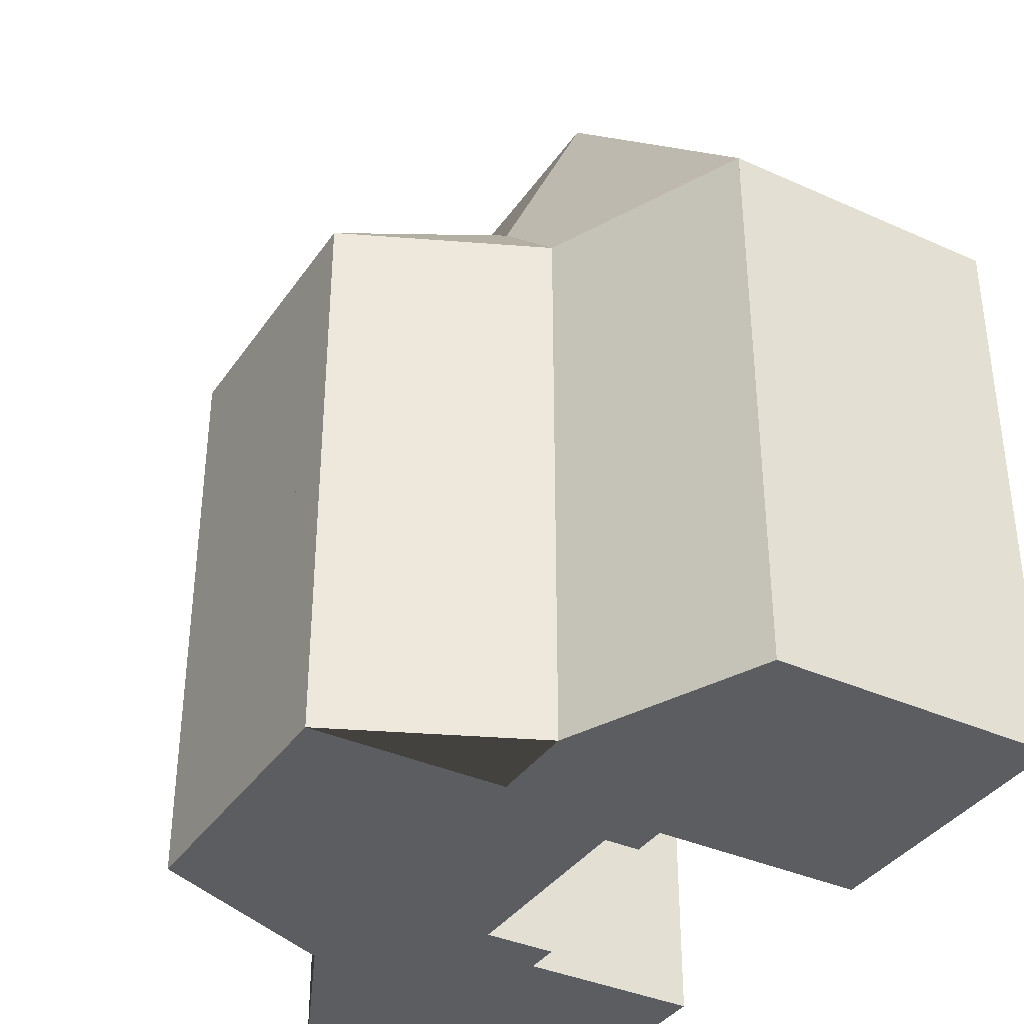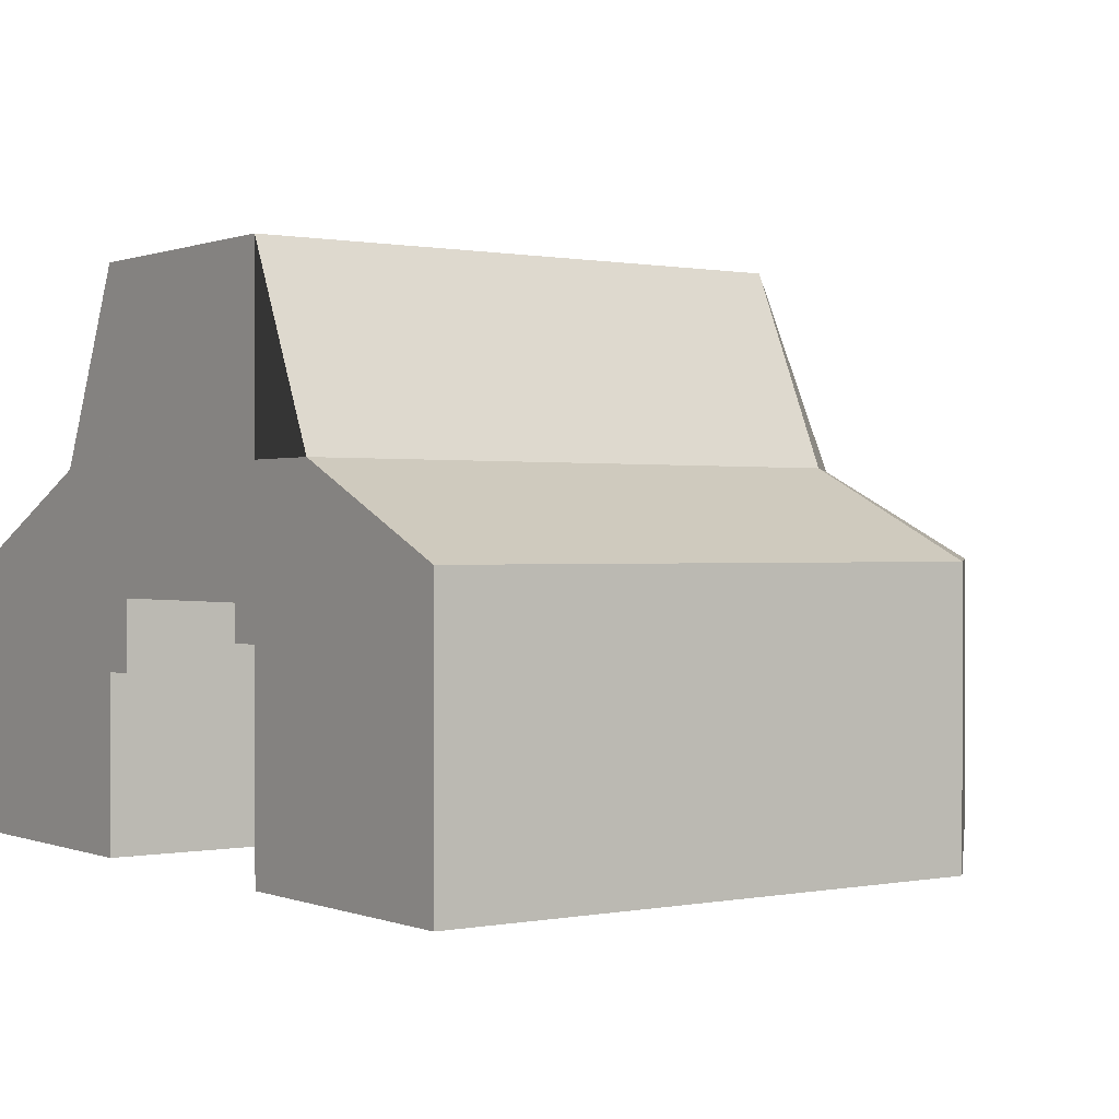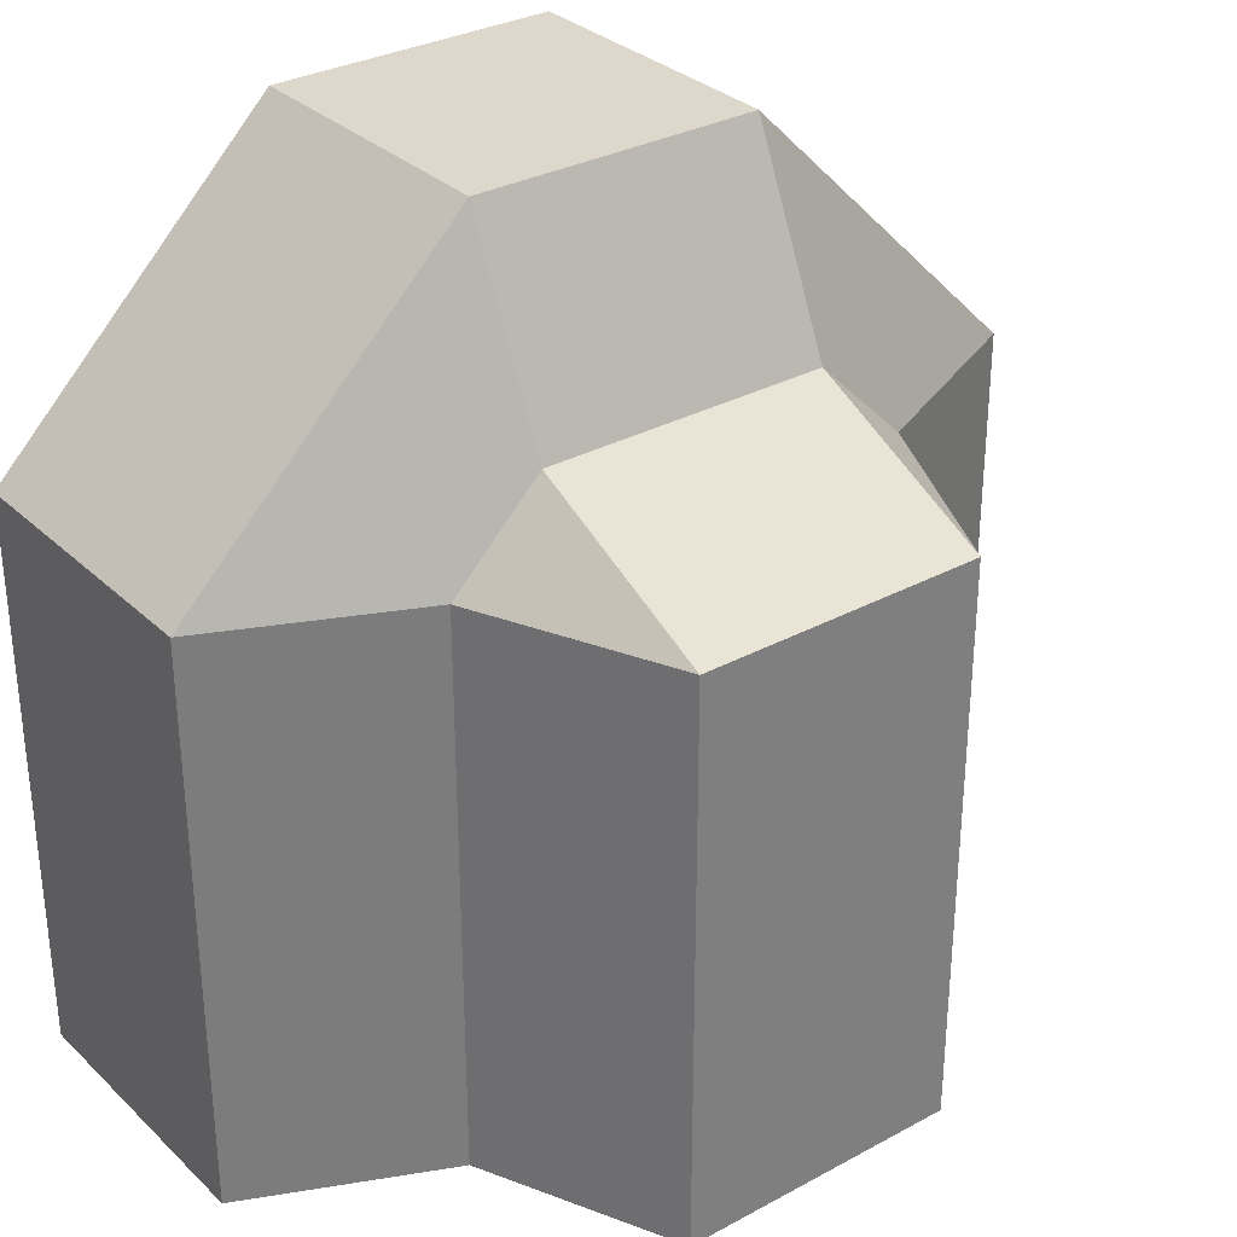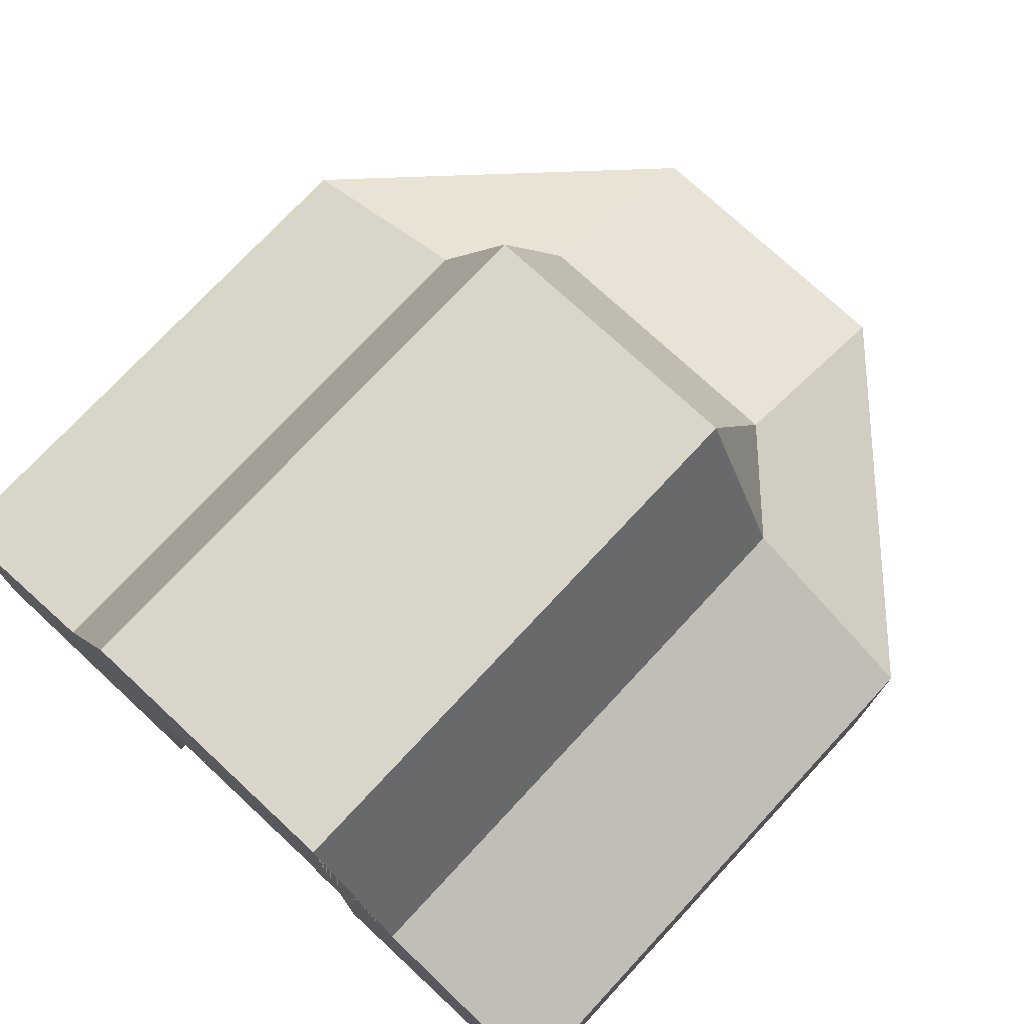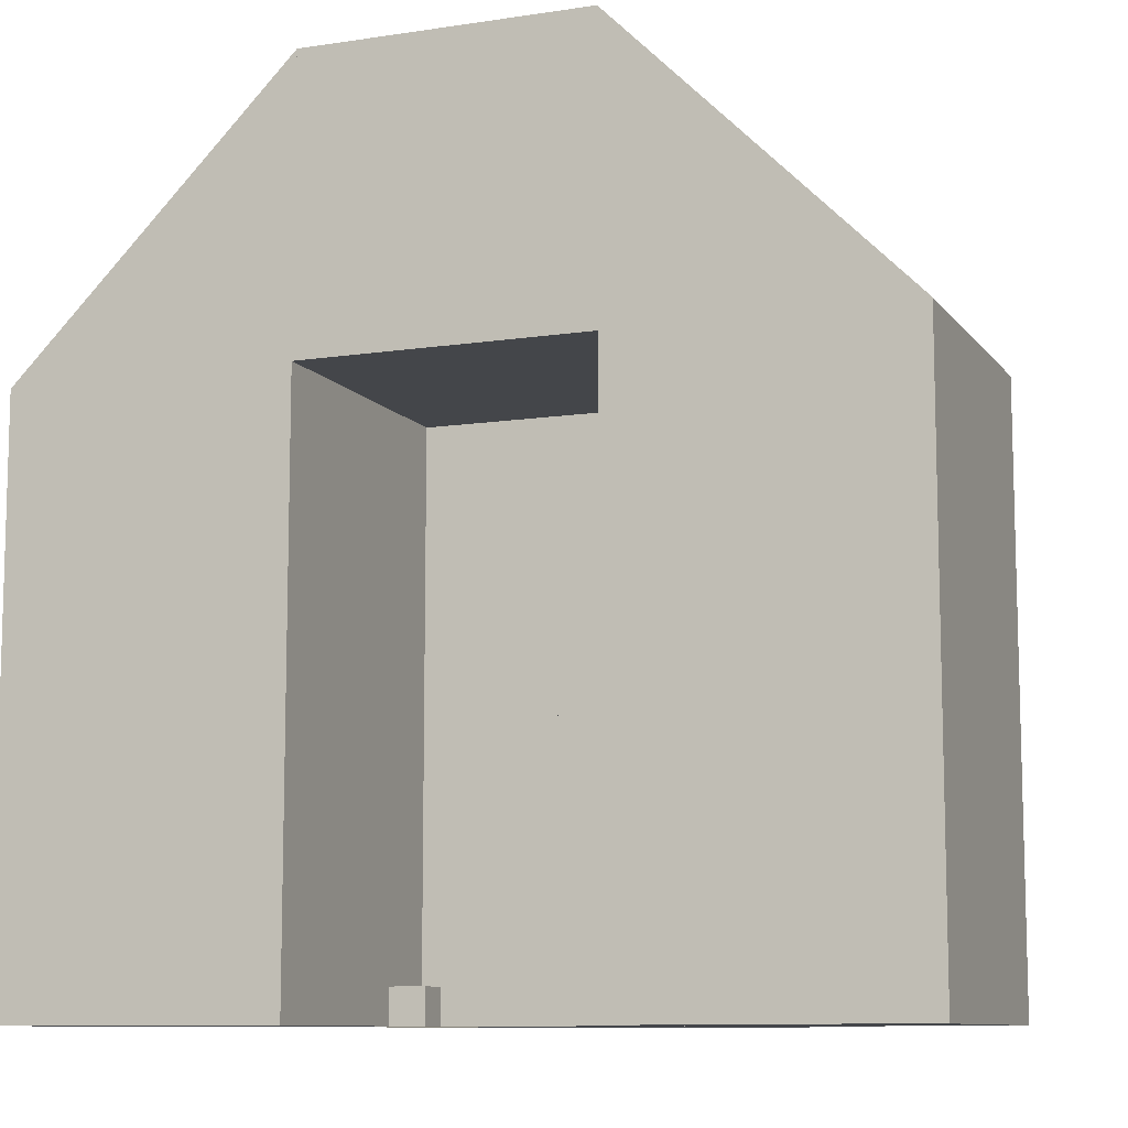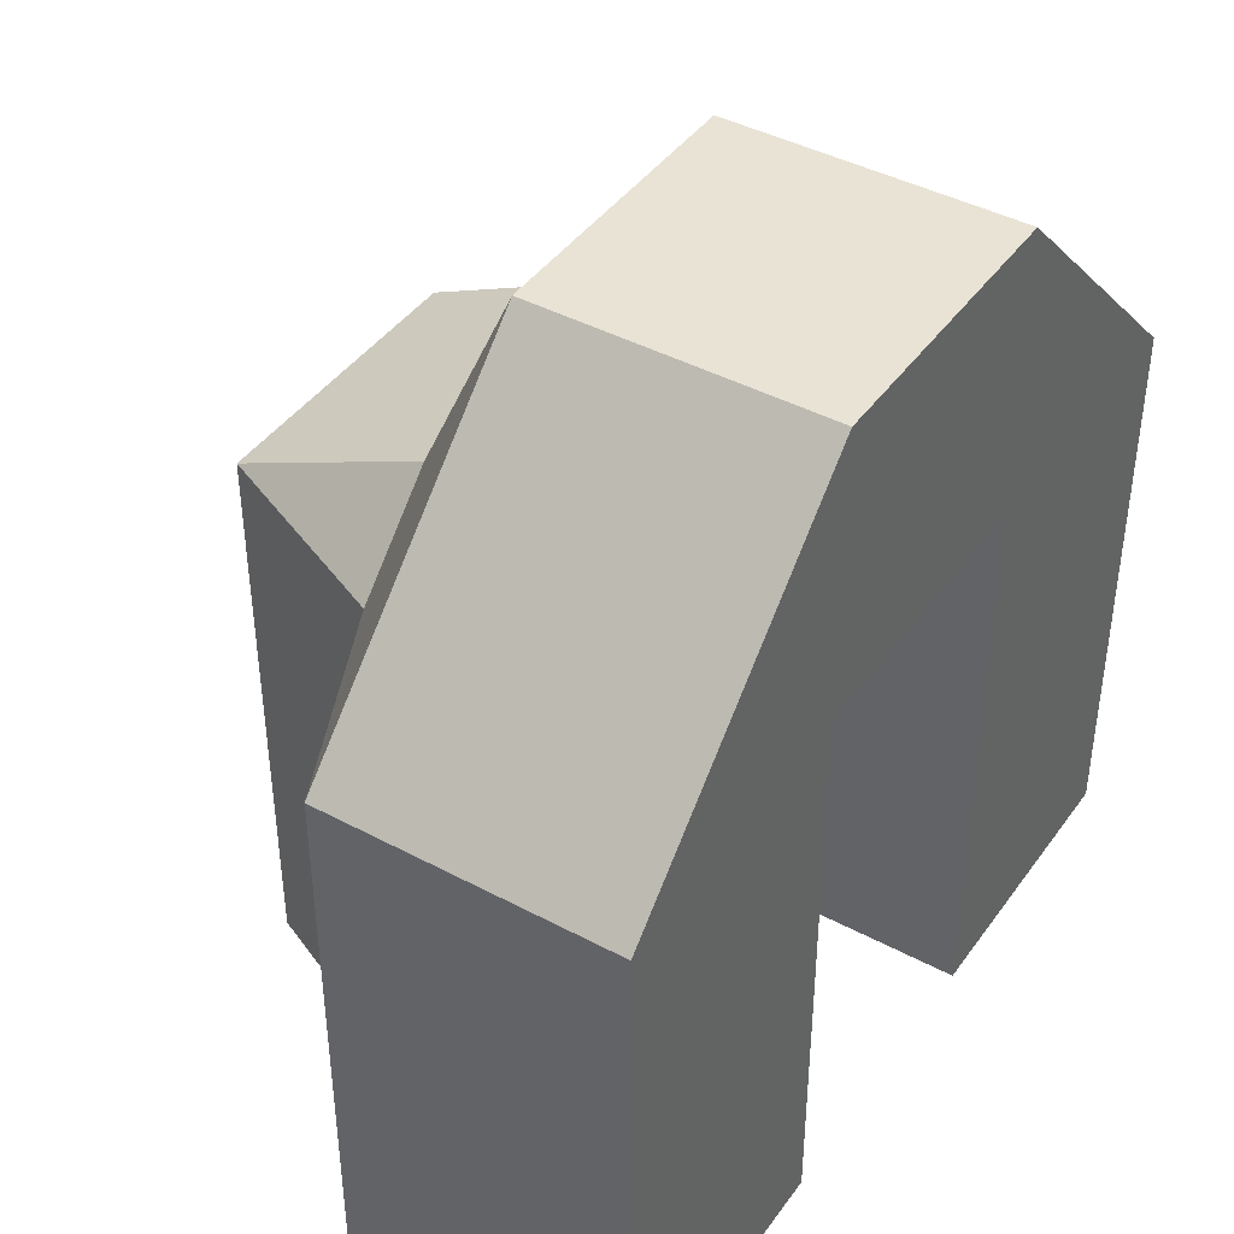
<metadata>
{"format":"obj","ext":"obj","renderer":"f3d","projection":"perspective","resolution":1024,"background":"white","views":[{"elev":-36.9,"azim":-120.2,"up":"+Z"},{"elev":0.4,"azim":-125.7,"up":"+Y"},{"elev":31.5,"azim":142.5,"up":"+Z"},{"elev":74.6,"azim":-137.1,"up":"+Y"},{"elev":-9.8,"azim":21.5,"up":"+Z"},{"elev":42.3,"azim":-57.4,"up":"+Z"}]}
</metadata>
<code>
o cube
v 2 1 0
v 2 1 -1
v 2 0 0
v 2 0 -1
v 1 1 -1
v 1 1 0
v 1 0 -1
v 1 0 0
f 4 7 5 2
f 3 4 2 1
f 8 3 1 6
f 7 8 6 5
f 6 1 2 5
f 7 4 3 8
o cube
v 0 1 0
v 0 1 -1
v 0 0 0
v 0 0 -1
v -1 1 -1
v -1 1 0
v -1 0 -1
v -1 0 0
f 12 15 13 10
f 11 12 10 9
f 16 11 9 14
f 15 16 14 13
f 14 9 10 13
f 15 12 11 16
o cube
v 1 1 1
v 1 1 0
v 1 0 1
v 1 0 0
v 0 1 0
v 0 1 1
v 0 0 0
v 0 0 1
f 20 23 21 18
f 19 20 18 17
f 24 19 17 22
f 23 24 22 21
f 22 17 18 21
f 23 20 19 24
o cube
v 1 2 0
v 1 2 -1
v 1 1 0
v 1 1 -1
v 0 2 -1
v 0 2 0
v 0 1 -1
v 0 1 0
f 28 31 29 26
f 27 28 26 25
f 32 27 25 30
f 31 32 30 29
f 30 25 26 29
f 31 28 27 32
o cube
v 2 1 -1
v 2 1 -2
v 2 0 -1
v 2 0 -2
v 1 1 -2
v 1 1 -1
v 1 0 -2
v 1 0 -1
f 36 39 37 34
f 35 36 34 33
f 40 35 33 38
f 39 40 38 37
f 38 33 34 37
f 39 36 35 40
o cube
v 0 1 -1
v 0 1 -2
v 0 0 -1
v 0 0 -2
v -1 1 -2
v -1 1 -1
v -1 0 -2
v -1 0 -1
f 44 47 45 42
f 43 44 42 41
f 48 43 41 46
f 47 48 46 45
f 46 41 42 45
f 47 44 43 48
o cube
v 1 2 -1
v 1 2 -2
v 1 1 -1
v 1 1 -2
v 0 2 -2
v 0 2 -1
v 0 1 -2
v 0 1 -1
f 52 55 53 50
f 51 52 50 49
f 56 51 49 54
f 55 56 54 53
f 54 49 50 53
f 55 52 51 56
o plane
v 2 1 0
v 2 1 -2
v 1 2 0
v 1 2 -2
v 1.312 1.312 -2
v 1.312 1.312 0
f 59 62 61 60
f 58 61 62 57
o plane
v 1 2 -2
v 2 1 -2
v 1 2 -2
v 1 1 -2
v 1.312 1.312 -2
v 1 1.312 -2
f 66 68 67 64
f 63 67 68 65
o plane
v 2 0 0
v 2 1 0
v 1 0 1
v 1 1 1
f 69 70 72 71
o plane
v 0 1 1
v 1 1 1
v 0 2 0
v 1 2 0
v 1 1.312 0.3125
v 0 1.312 0.3125
f 75 78 77 76
f 74 77 78 73
o plane
v 2 1 0
v 1.312 1.312 0
v 1 1 1
v 1 1.312 0.3125
f 79 80 82 81
o plane
v 1.312 1.312 0
v 1 1.312 0.3125
v 1 2 0
v 1.156 1.656 0
f 84 86 83
f 85 86 84
o plane
v -0.3125 1.312 0
v 0 1.312 0.3125
v 0 2 0
v -0.1562 1.656 0
f 88 90 89
f 87 90 88
o plane
v -1 1 0
v -0.3125 1.312 0
v 0 1 1
v 0 1.312 0.3125
f 94 92 91 93
o plane
v -1 0 0
v -1 1 0
v 0 0 1
v 0 1 1
f 98 96 95 97
o plane
v 0 2 -2
v -1 1 -2
v 0 2 -2
v 0 1 -2
v -0.3125 1.312 -2
v 0 1.312 -2
f 103 104 102 100
f 103 99 104 101
o plane
v -1 1 0
v -1 1 -2
v 0 2 0
v 0 2 -2
v -0.3125 1.312 -2
v -0.3125 1.312 0
f 109 110 107 108
f 110 109 106 105
o plane
v -1 0 0
v 0 0 1
v 0 0 0
v -0.5 0 0
f 112 114 111
f 113 114 112
o plane
v 2 0 0
v 1 0 1
v 1 0 0
v 1.5 0 0
f 116 118 117
f 115 118 116
o cube
v 1 1 -1.875
v 1 1 -2
v 1 0.625 -1.875
v 1 0.625 -2
v 0.875 1 -2
v 0.875 1 -1.875
v 0.875 0.625 -2
v 0.875 0.625 -1.875
f 122 125 123 120
f 121 122 120 119
f 126 121 119 124
f 125 126 124 123
f 124 119 120 123
f 125 122 121 126
o cube
v 0.125 1 -1.875
v 0.125 1 -2
v 0.125 0.75 -1.875
v 0.125 0.75 -2
v 0 1 -2
v 0 1 -1.875
v 0 0.75 -2
v 0 0.75 -1.875
f 130 133 131 128
f 129 130 128 127
f 134 129 127 132
f 133 134 132 131
f 132 127 128 131
f 133 130 129 134
o cube
v 0.875 1 -1.875
v 0.875 1 -2
v 0.875 0.875 -1.875
v 0.875 0.875 -2
v 0.125 1 -2
v 0.125 1 -1.875
v 0.125 0.875 -2
v 0.125 0.875 -1.875
f 138 141 139 136
f 137 138 136 135
f 142 137 135 140
f 141 142 140 139
f 140 135 136 139
f 141 138 137 142

</code>
